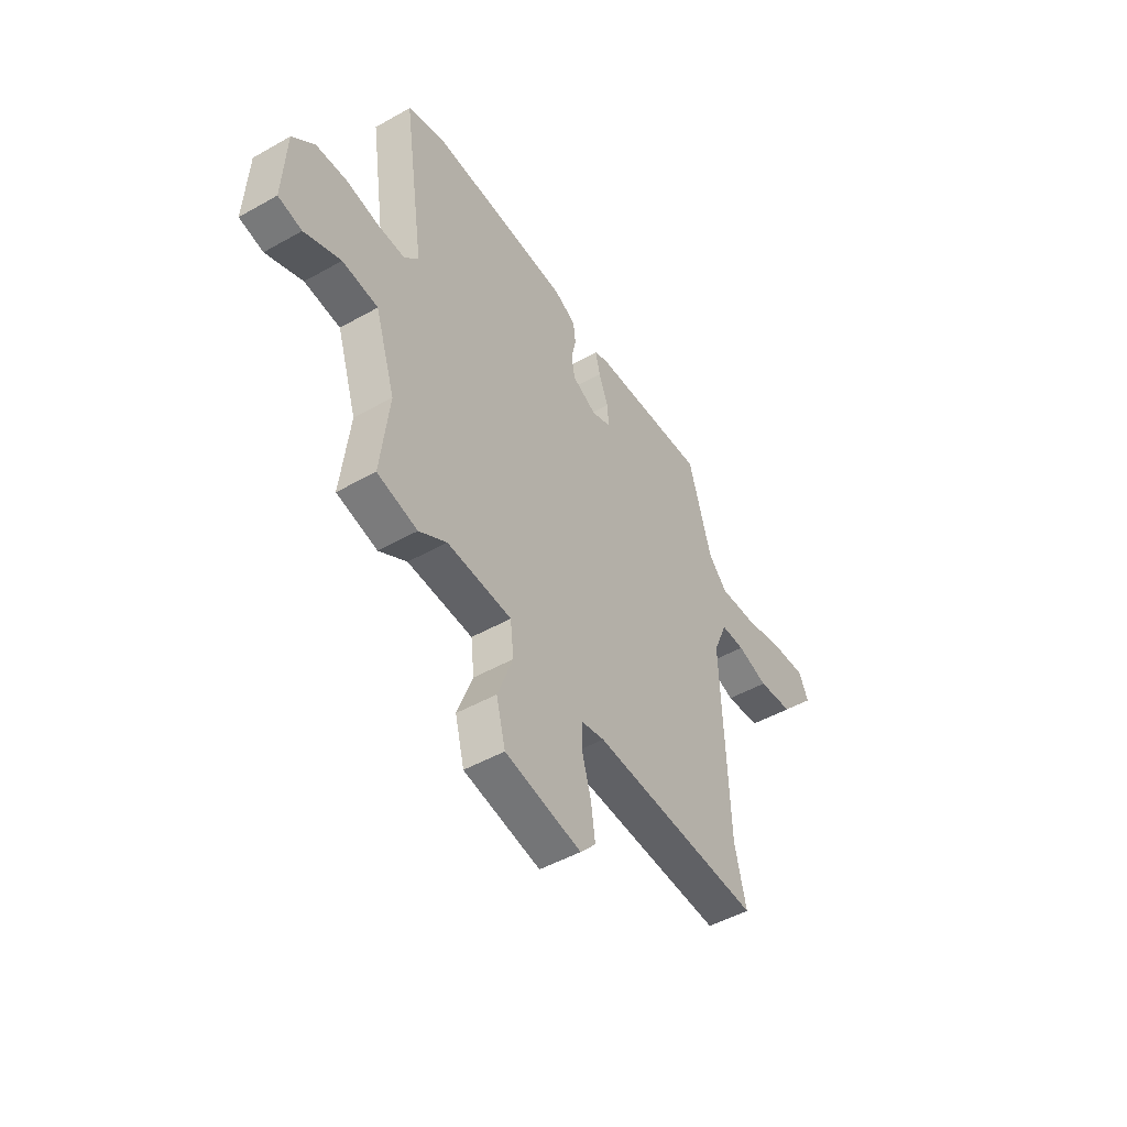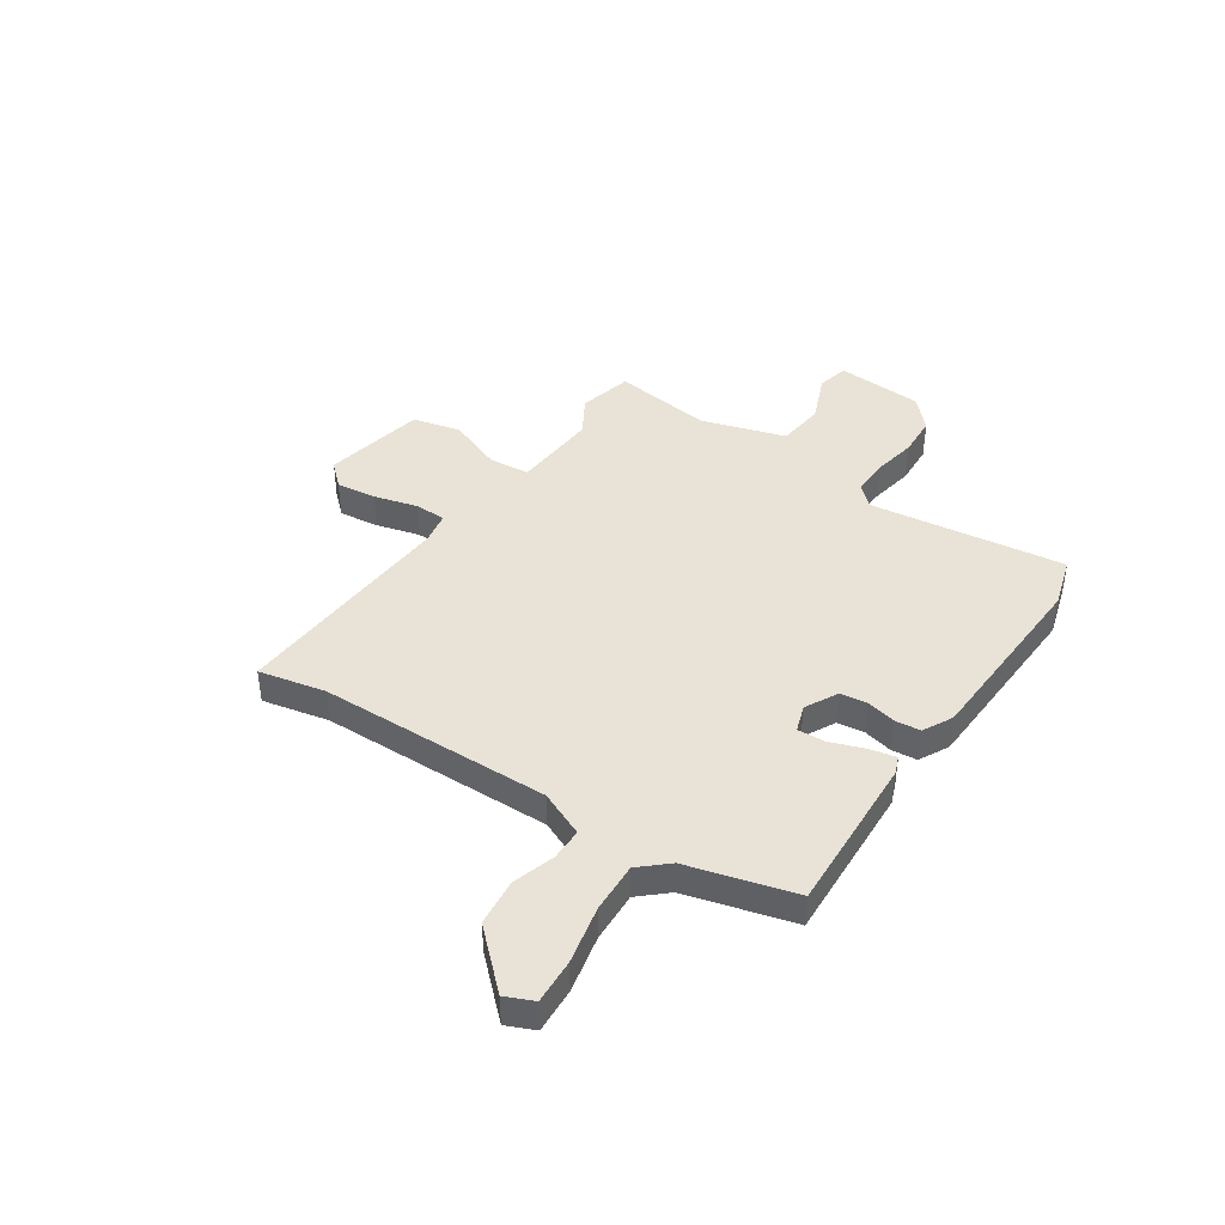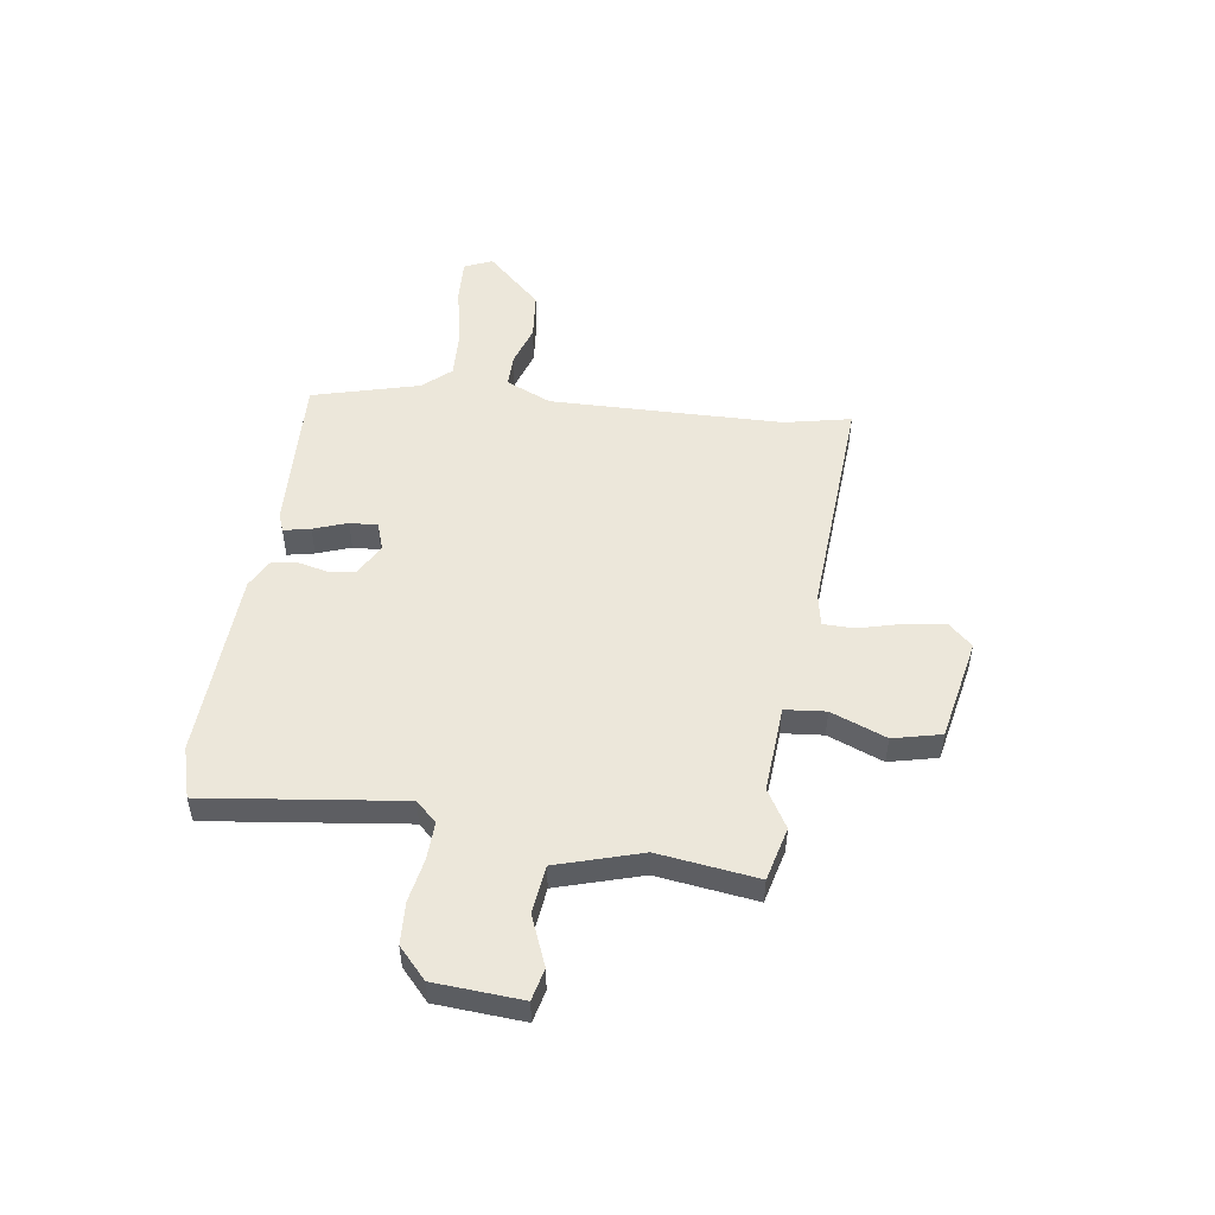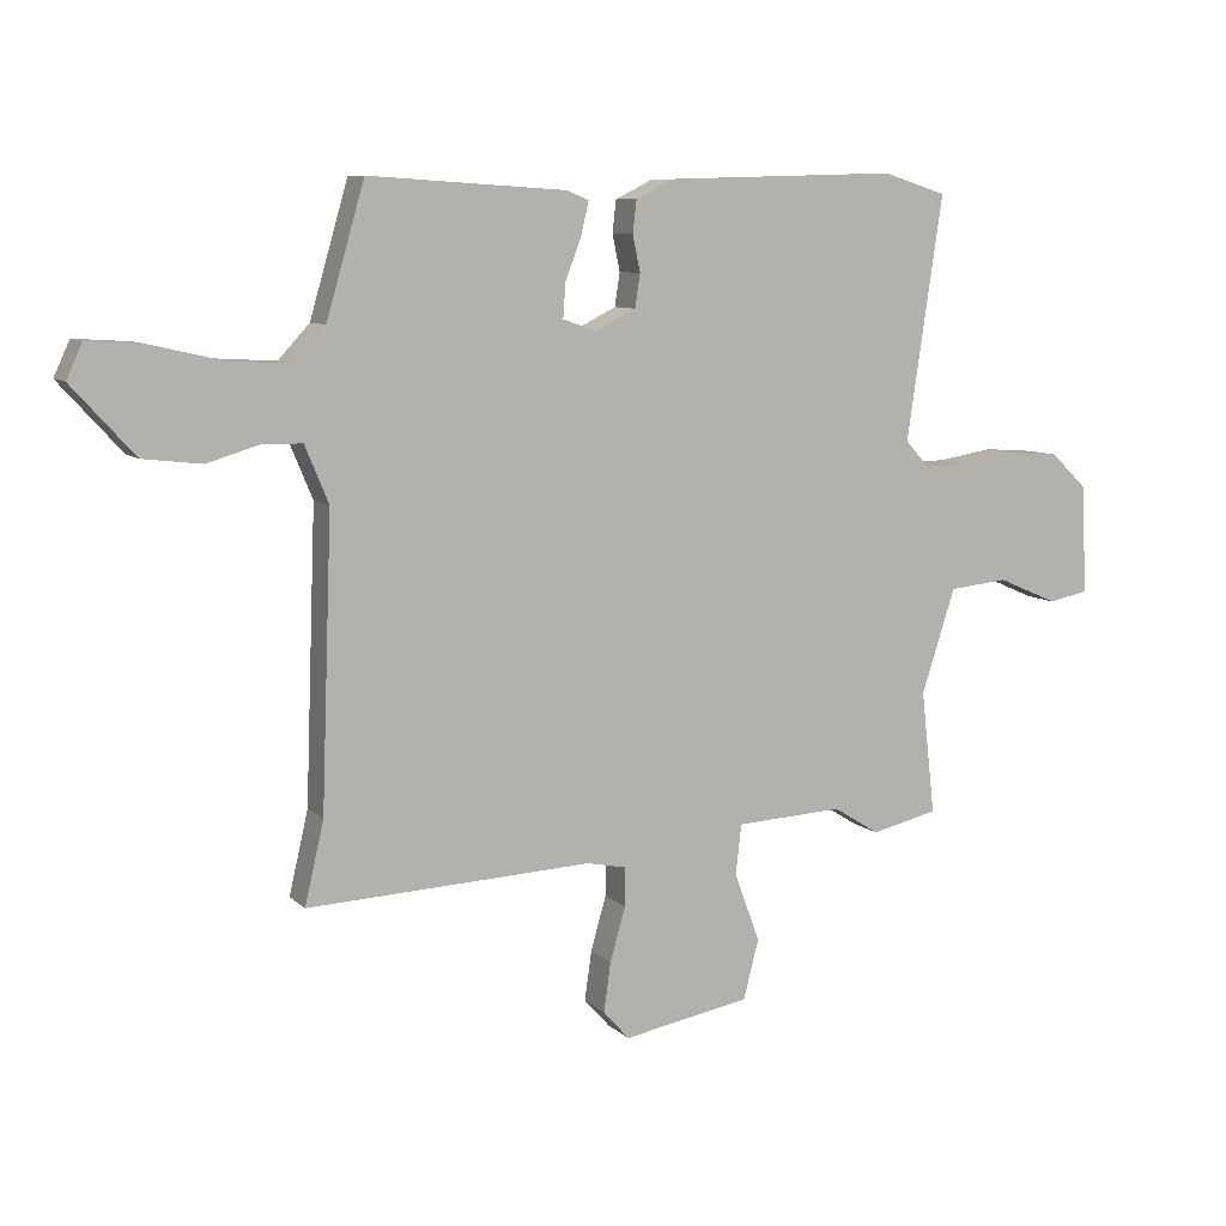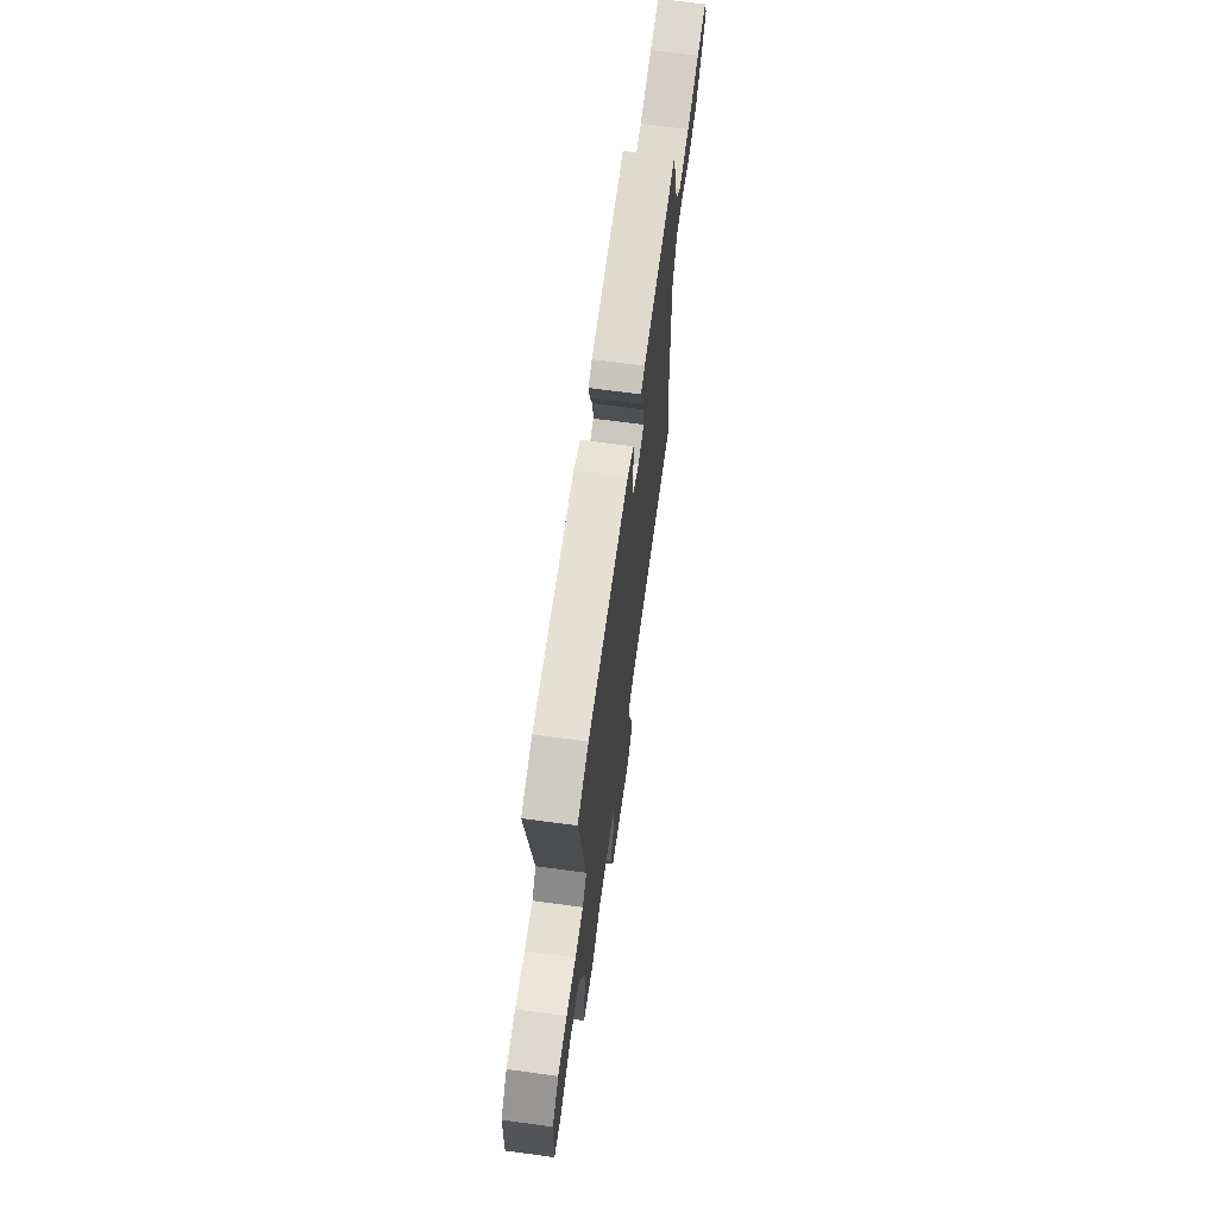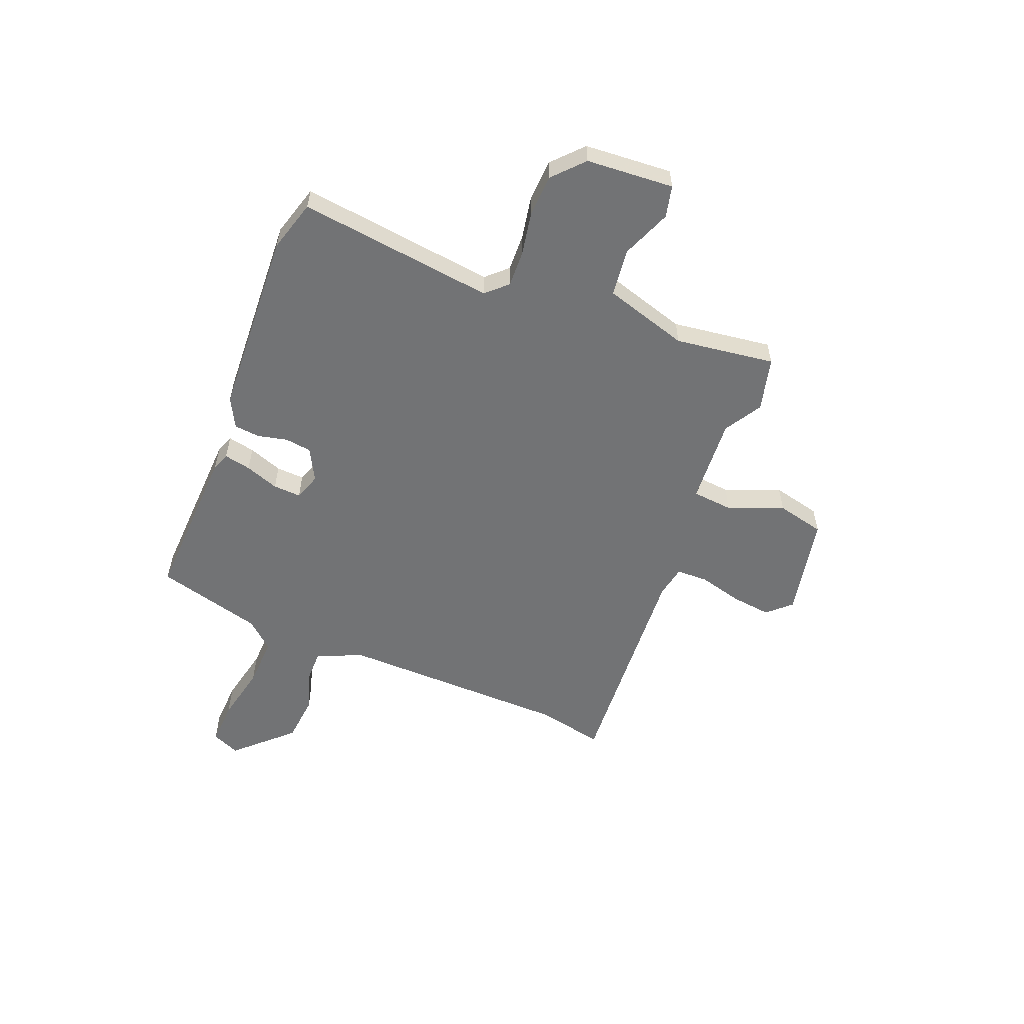
<metadata>
{"format":"obj","ext":"obj","renderer":"f3d","projection":"perspective","resolution":1024,"background":"white","views":[{"elev":-48.5,"azim":122.2,"up":"+Z"},{"elev":41.9,"azim":-55.1,"up":"+Y"},{"elev":51.1,"azim":99.3,"up":"+Y"},{"elev":8.7,"azim":-25.2,"up":"+Z"},{"elev":67.5,"azim":97.7,"up":"+Z"},{"elev":-55.8,"azim":69.4,"up":"+Y"}]}
</metadata>
<code>
v 0.445 0.07 0.517
v 0.544 0.07 0.486
v 0.488 0.07 0.106
v 0.525 0.07 0.065
v 0.597 0.07 0.066
v 0.682 0.07 0.08
v 0.763 0.07 0.074
v 0.82 0.07 0.019
v 0.828 0.07 -0.151
v 0.766 0.07 -0.164
v 0.671 0.07 -0.123
v 0.578 0.07 -0.132
v 0.525 0.07 -0.295
v 0.547 0.07 -0.489
v 0.442 0.07 -0.513
v 0.37 0.07 -0.468
v 0.201 0.07 -0.476
v 0.192 0.07 -0.555
v 0.232 0.07 -0.663
v 0.208 0.07 -0.756
v 0.008 0.07 -0.792
v -0.033 0.07 -0.746
v -0.022 0.07 -0.668
v 0.002 0.07 -0.584
v 0.002 0.07 -0.523
v -0.06 0.07 -0.51
v -0.507 0.07 -0.529
v -0.477 0.07 -0.4
v -0.46 0.07 0.051
v -0.497 0.07 0.14
v -0.56 0.07 0.141
v -0.641 0.07 0.117
v -0.733 0.07 0.128
v -0.831 0.07 0.236
v -0.806 0.07 0.29
v -0.719 0.07 0.284
v -0.608 0.07 0.258
v -0.51 0.07 0.252
v -0.461 0.07 0.305
v -0.401 0.07 0.511
v -0.092 0.07 0.491
v -0.057 0.07 0.477
v -0.069 0.07 0.425
v -0.094 0.07 0.36
v -0.098 0.07 0.306
v -0.046 0.07 0.287
v 0.018 0.07 0.319
v 0.026 0.07 0.371
v 0.014 0.07 0.428
v 0.02 0.07 0.478
v 0.078 0.07 0.507
v 0.445 0 0.517
v 0.544 0 0.486
v 0.488 0 0.106
v 0.525 0 0.065
v 0.597 0 0.066
v 0.682 0 0.08
v 0.763 0 0.074
v 0.82 0 0.019
v 0.828 0 -0.151
v 0.766 0 -0.164
v 0.671 0 -0.123
v 0.578 0 -0.132
v 0.525 0 -0.295
v 0.547 0 -0.489
v 0.442 0 -0.513
v 0.37 0 -0.468
v 0.201 0 -0.476
v 0.192 0 -0.555
v 0.232 0 -0.663
v 0.208 0 -0.756
v 0.008 0 -0.792
v -0.033 0 -0.746
v -0.022 0 -0.668
v 0.002 0 -0.584
v 0.002 0 -0.523
v -0.06 0 -0.51
v -0.507 0 -0.529
v -0.477 0 -0.4
v -0.46 0 0.051
v -0.497 0 0.14
v -0.56 0 0.141
v -0.641 0 0.117
v -0.733 0 0.128
v -0.831 0 0.236
v -0.806 0 0.29
v -0.719 0 0.284
v -0.608 0 0.258
v -0.51 0 0.252
v -0.461 0 0.305
v -0.401 0 0.511
v -0.092 0 0.491
v -0.057 0 0.477
v -0.069 0 0.425
v -0.094 0 0.36
v -0.098 0 0.306
v -0.046 0 0.287
v 0.018 0 0.319
v 0.026 0 0.371
v 0.014 0 0.428
v 0.02 0 0.478
v 0.078 0 0.507
f 1 2 3
f 51 1 3
f 50 51 3
f 49 50 3
f 48 49 3
f 47 48 3 4
f 46 47 4
f 45 46 4
f 42 43 44
f 41 42 44
f 40 41 44
f 39 40 44
f 38 39 44 45
f 35 36 37
f 34 35 37
f 33 34 37
f 32 33 37
f 31 32 37
f 30 31 37 38
f 38 45 4
f 30 38 4
f 29 30 4
f 26 27 28
f 29 4 5
f 28 29 5
f 26 28 5
f 25 26 5
f 22 23 24
f 21 22 24
f 20 21 24
f 19 20 24
f 18 19 24
f 17 18 24 25
f 13 14 15 16
f 12 13 16 17
f 9 10 11
f 8 9 11
f 7 8 11
f 6 7 11
f 5 6 11
f 5 11 12
f 5 12 17 25
f 54 53 52
f 54 52 102
f 54 102 101
f 54 101 100
f 54 100 99
f 55 54 99 98
f 55 98 97
f 55 97 96
f 95 94 93
f 95 93 92
f 95 92 91
f 95 91 90
f 96 95 90 89
f 88 87 86
f 88 86 85
f 88 85 84
f 88 84 83
f 88 83 82
f 89 88 82 81
f 55 96 89
f 55 89 81
f 55 81 80
f 79 78 77
f 56 55 80
f 56 80 79
f 56 79 77
f 56 77 76
f 75 74 73
f 75 73 72
f 75 72 71
f 75 71 70
f 75 70 69
f 76 75 69 68
f 67 66 65 64
f 68 67 64 63
f 62 61 60
f 62 60 59
f 62 59 58
f 62 58 57
f 62 57 56
f 63 62 56
f 76 68 63 56
f 1 52 53 2
f 2 53 54 3
f 3 54 55 4
f 4 55 56 5
f 5 56 57 6
f 6 57 58 7
f 7 58 59 8
f 8 59 60 9
f 9 60 61 10
f 10 61 62 11
f 11 62 63 12
f 12 63 64 13
f 13 64 65 14
f 14 65 66 15
f 15 66 67 16
f 16 67 68 17
f 17 68 69 18
f 18 69 70 19
f 19 70 71 20
f 20 71 72 21
f 21 72 73 22
f 22 73 74 23
f 23 74 75 24
f 24 75 76 25
f 25 76 77 26
f 26 77 78 27
f 27 78 79 28
f 28 79 80 29
f 29 80 81 30
f 30 81 82 31
f 31 82 83 32
f 32 83 84 33
f 33 84 85 34
f 34 85 86 35
f 35 86 87 36
f 36 87 88 37
f 37 88 89 38
f 38 89 90 39
f 39 90 91 40
f 40 91 92 41
f 41 92 93 42
f 42 93 94 43
f 43 94 95 44
f 44 95 96 45
f 45 96 97 46
f 46 97 98 47
f 47 98 99 48
f 48 99 100 49
f 49 100 101 50
f 50 101 102 51
f 51 102 52 1

</code>
